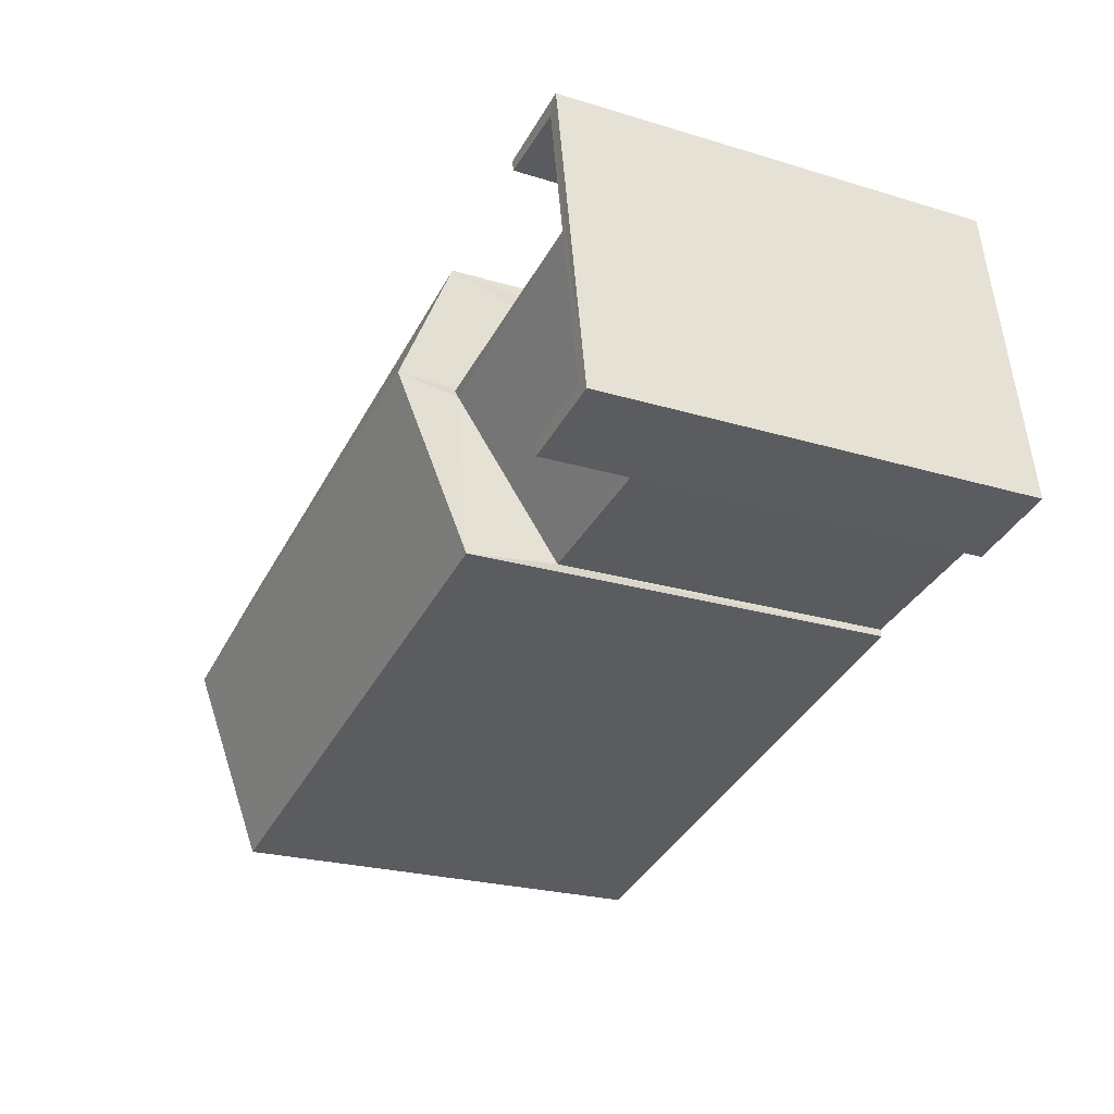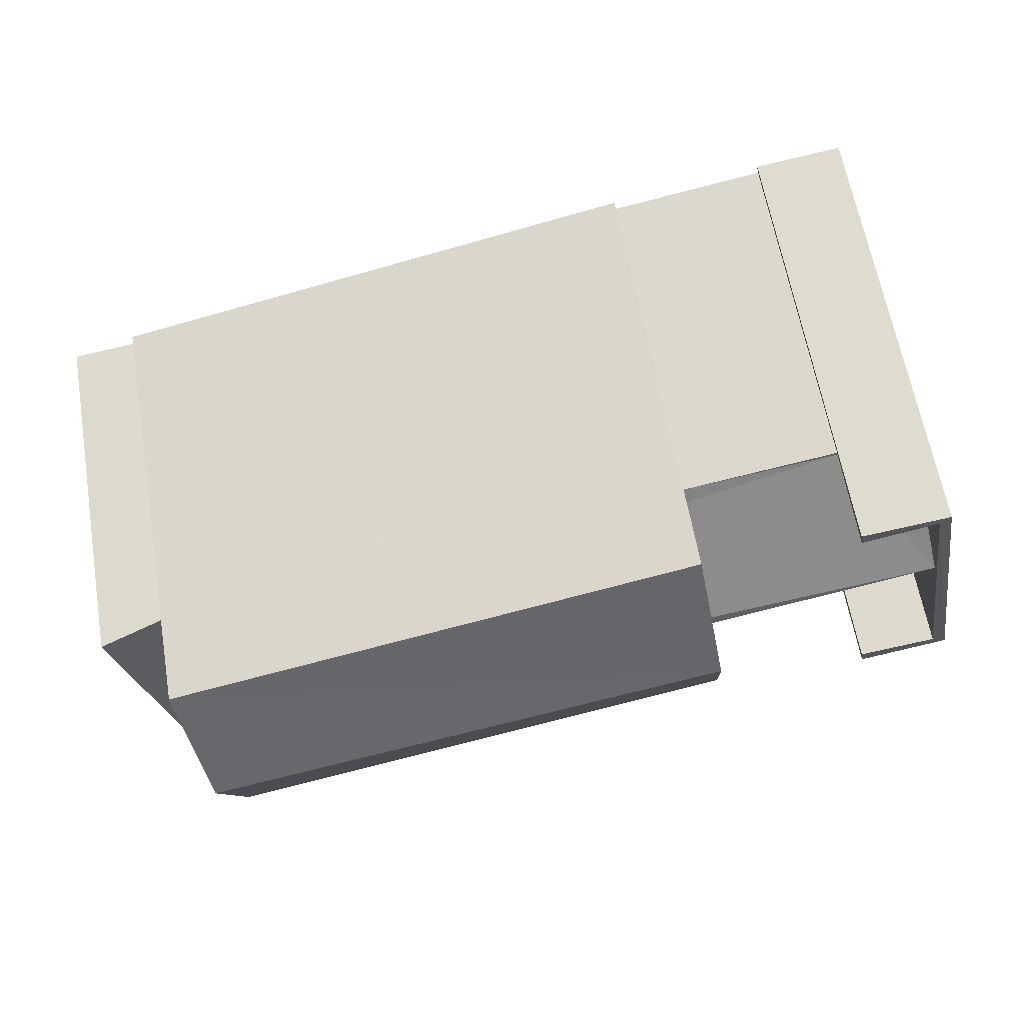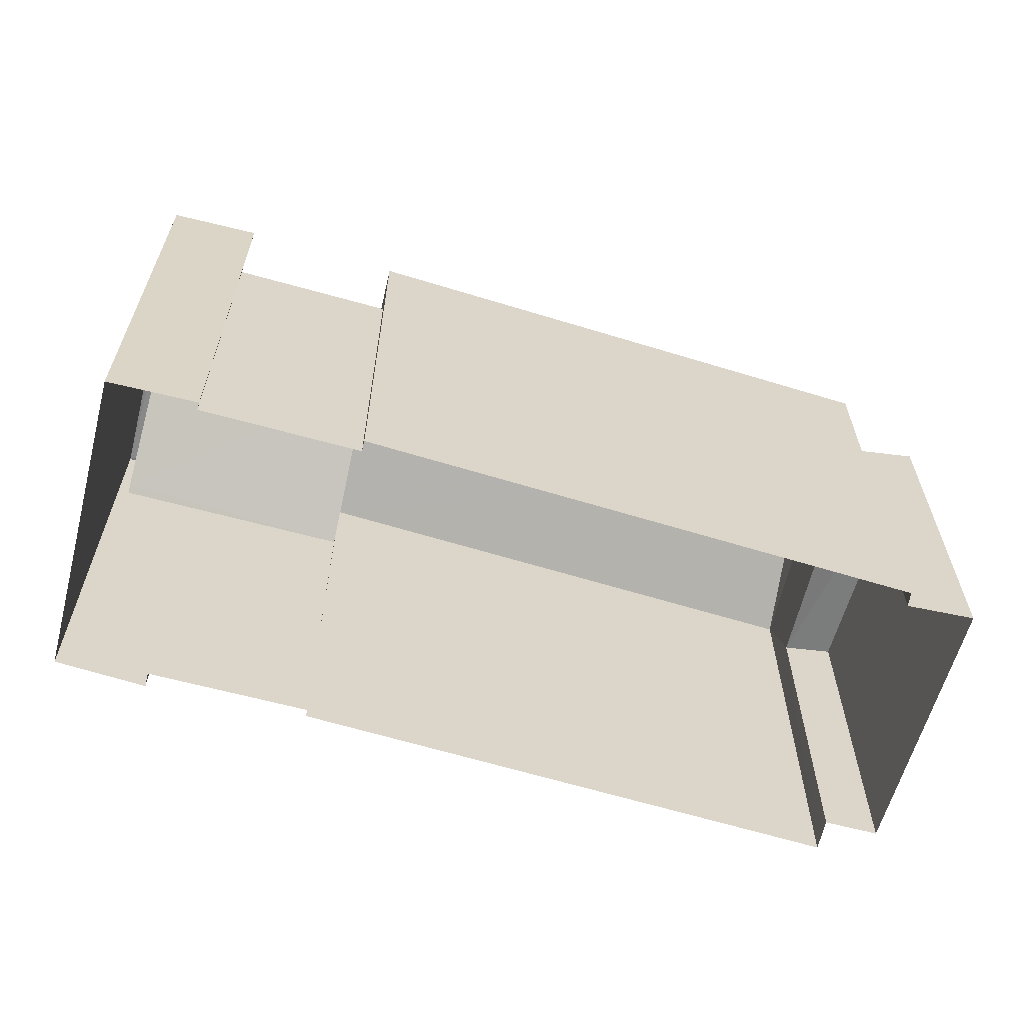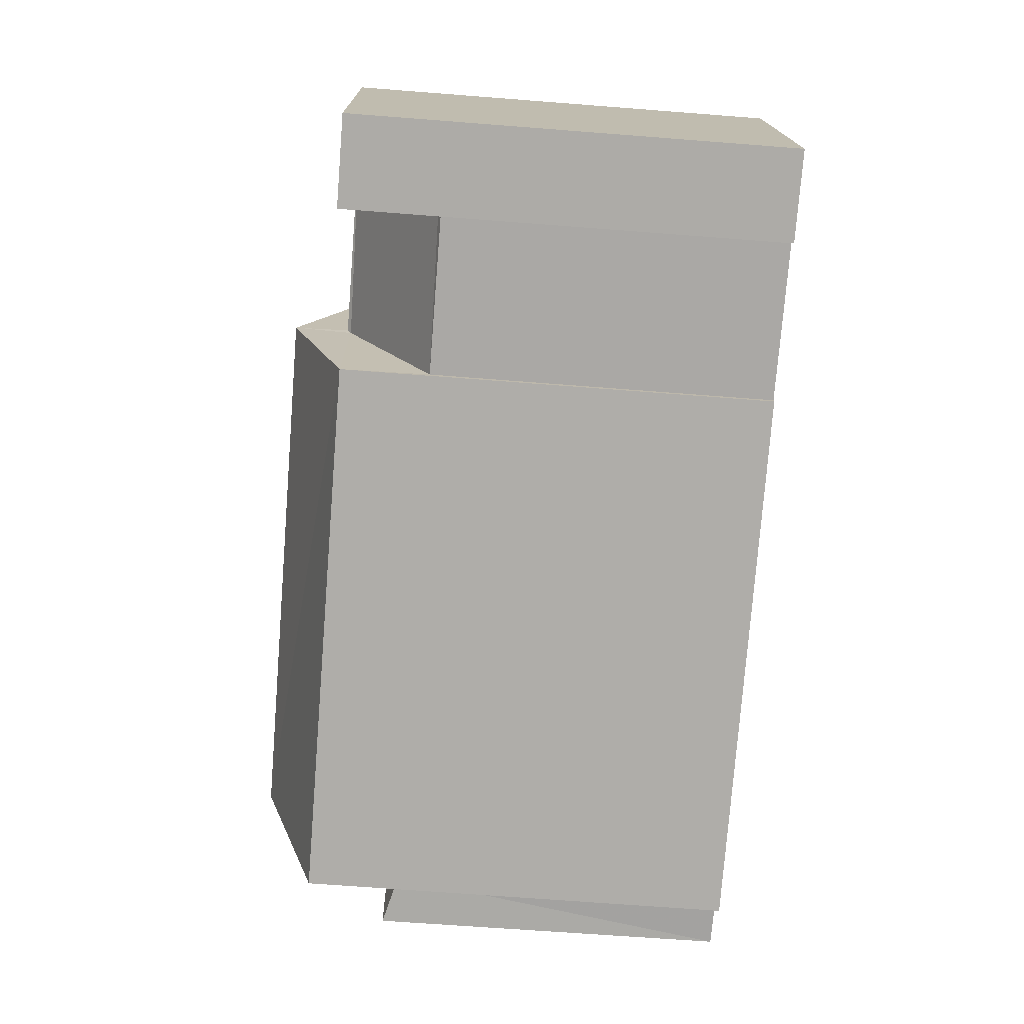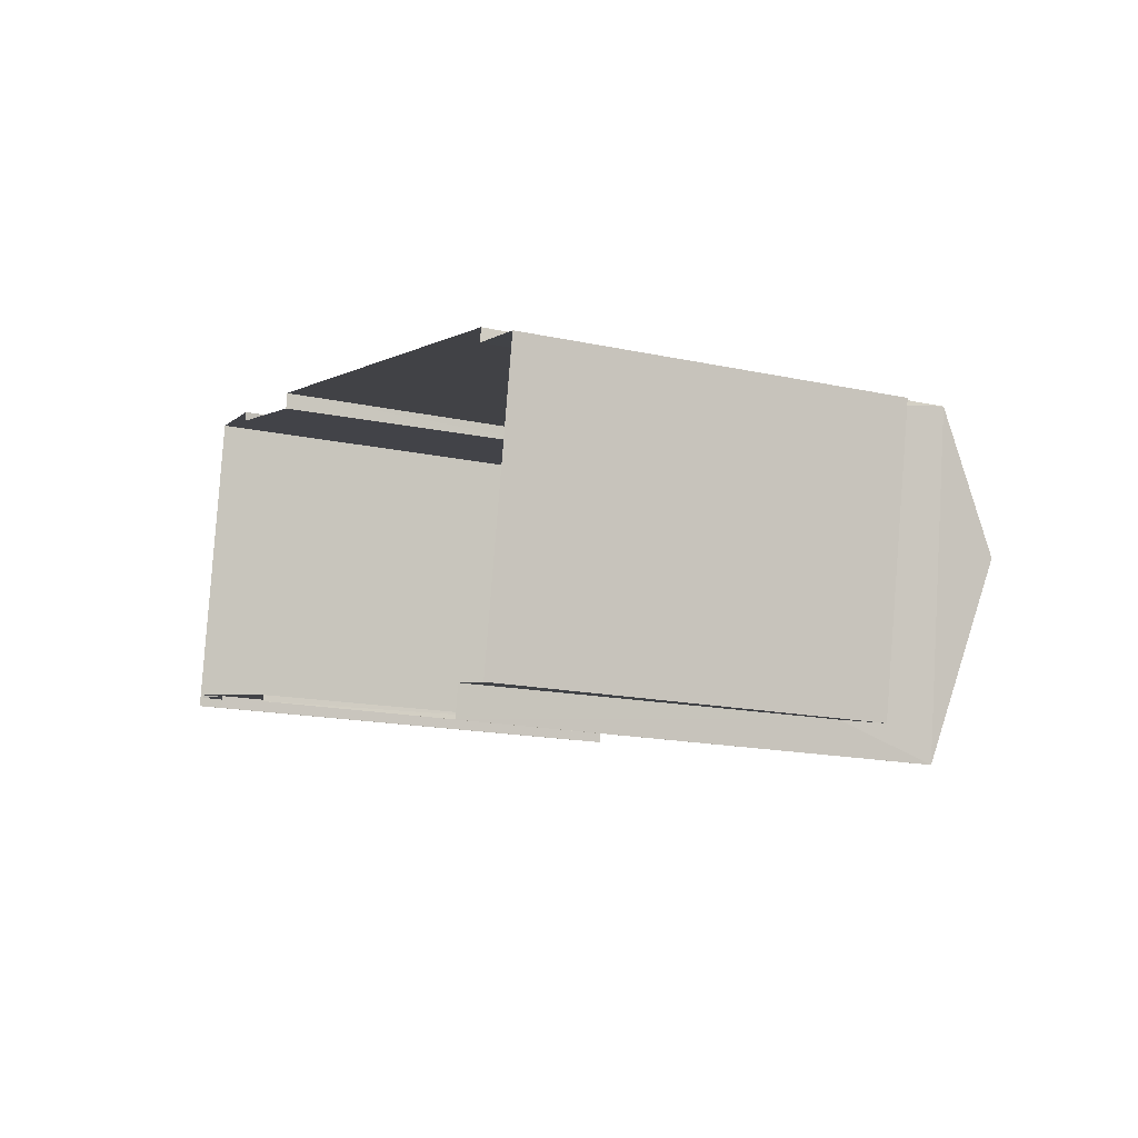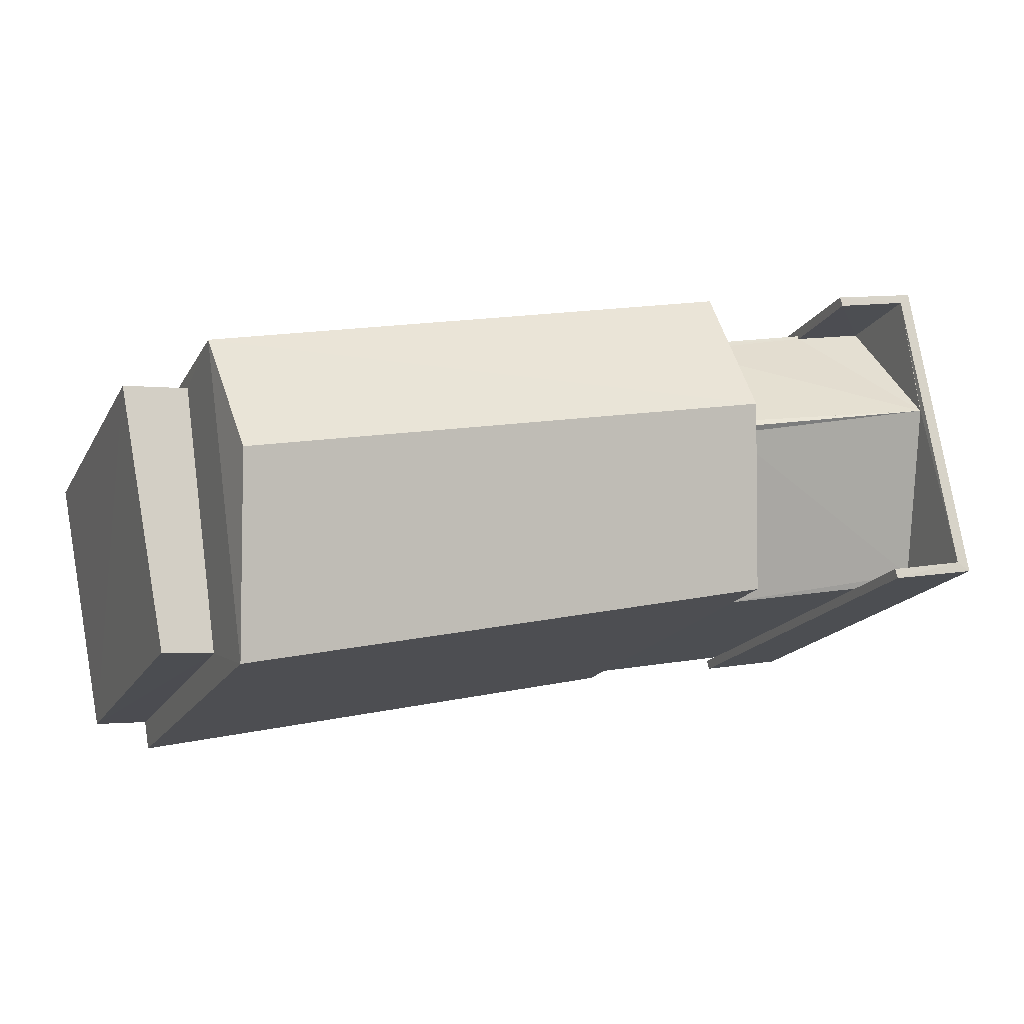
<metadata>
{"format":"obj","ext":"obj","renderer":"f3d","projection":"perspective","resolution":1024,"background":"white","views":[{"elev":-24.3,"azim":63.3,"up":"+Y"},{"elev":62.6,"azim":-9.8,"up":"+Y"},{"elev":-61.9,"azim":175.4,"up":"+Z"},{"elev":-64.3,"azim":85.4,"up":"+Y"},{"elev":-15.6,"azim":-114.1,"up":"+Y"},{"elev":-17.5,"azim":-20.9,"up":"+Y"}]}
</metadata>
<code>
v 1.241e+05 7.857e+05 17.19
v 1.241e+05 7.857e+05 17.19
v 1.241e+05 7.857e+05 17.19
v 1.241e+05 7.857e+05 17.19
v 1.241e+05 7.857e+05 17.19
v 1.241e+05 7.857e+05 17.19
v 1.241e+05 7.857e+05 17.19
v 1.241e+05 7.857e+05 17.19
v 1.241e+05 7.857e+05 17.19
v 1.241e+05 7.857e+05 17.19
v 1.241e+05 7.857e+05 17.19
v 1.241e+05 7.857e+05 17.19
v 1.241e+05 7.857e+05 17.19
v 1.241e+05 7.857e+05 17.19
v 1.241e+05 7.857e+05 17.19
v 1.241e+05 7.857e+05 17.19
v 1.241e+05 7.857e+05 17.19
v 1.241e+05 7.857e+05 17.19
v 1.241e+05 7.857e+05 26.25
v 1.241e+05 7.857e+05 26.25
v 1.241e+05 7.857e+05 26.25
v 1.241e+05 7.857e+05 26.25
v 1.241e+05 7.857e+05 26.25
v 1.241e+05 7.857e+05 26.25
v 1.241e+05 7.857e+05 26.25
v 1.241e+05 7.857e+05 26.25
v 1.241e+05 7.857e+05 26.08
v 1.241e+05 7.857e+05 24.24
v 1.241e+05 7.857e+05 24.38
v 1.241e+05 7.857e+05 24.21
v 1.241e+05 7.857e+05 24.25
v 1.241e+05 7.857e+05 24.21
v 1.241e+05 7.857e+05 26.03
v 1.241e+05 7.857e+05 26.1
v 1.241e+05 7.857e+05 26.1
v 1.241e+05 7.857e+05 26.03
v 1.241e+05 7.857e+05 24.29
v 1.241e+05 7.857e+05 26.03
v 1.241e+05 7.857e+05 24.21
v 1.241e+05 7.857e+05 24.21
v 1.241e+05 7.857e+05 26.03
v 1.241e+05 7.857e+05 26.03
v 1.241e+05 7.857e+05 27.24
v 1.241e+05 7.857e+05 27.24
v 1.241e+05 7.857e+05 26.03
v 1.241e+05 7.857e+05 26.03
v 1.241e+05 7.857e+05 24.14
v 1.241e+05 7.857e+05 24.41
v 1.241e+05 7.857e+05 24.41
v 1.241e+05 7.857e+05 24.07
f 1 2 3
f 4 5 3
f 6 7 8
f 2 7 3
f 6 8 9
f 10 11 12
f 13 14 11
f 14 15 16
f 17 10 12
f 4 3 18
f 15 18 6
f 13 18 15
f 11 10 13
f 18 7 6
f 3 7 18
f 15 14 13
f 19 20 21
f 20 22 21
f 23 24 25
f 25 24 26
f 24 22 26
f 21 22 24
f 27 28 29
f 29 28 30
f 31 28 27
f 30 28 32
f 33 34 27
f 27 29 33
f 35 34 33
f 36 37 34
f 34 35 38
f 36 34 38
f 37 39 40
f 37 36 39
f 41 42 43
f 42 44 43
f 45 43 44
f 46 45 44
f 44 42 46
f 47 48 49
f 47 50 48
f 26 11 14
f 26 22 11
f 22 20 12
f 11 22 12
f 19 17 12
f 20 19 12
f 21 10 17
f 19 21 17
f 31 27 24
f 21 24 34
f 13 10 40
f 10 21 40
f 40 21 37
f 37 21 34
f 24 27 34
f 32 28 25
f 15 32 16
f 28 23 25
f 16 32 25
f 16 26 14
f 16 25 26
f 31 23 28
f 31 24 23
f 40 18 13
f 40 39 18
f 32 6 30
f 32 15 6
f 45 38 43
f 33 41 43
f 35 33 43
f 38 35 43
f 8 42 41
f 9 8 41
f 4 18 39
f 4 39 45
f 36 38 45
f 39 36 45
f 9 30 6
f 29 41 33
f 41 30 9
f 29 30 41
f 45 46 5
f 4 45 5
f 3 5 47
f 5 46 47
f 7 50 8
f 47 46 42
f 50 47 42
f 8 50 42
f 47 49 1
f 3 47 1
f 48 2 1
f 49 48 1
f 50 2 48
f 50 7 2

</code>
